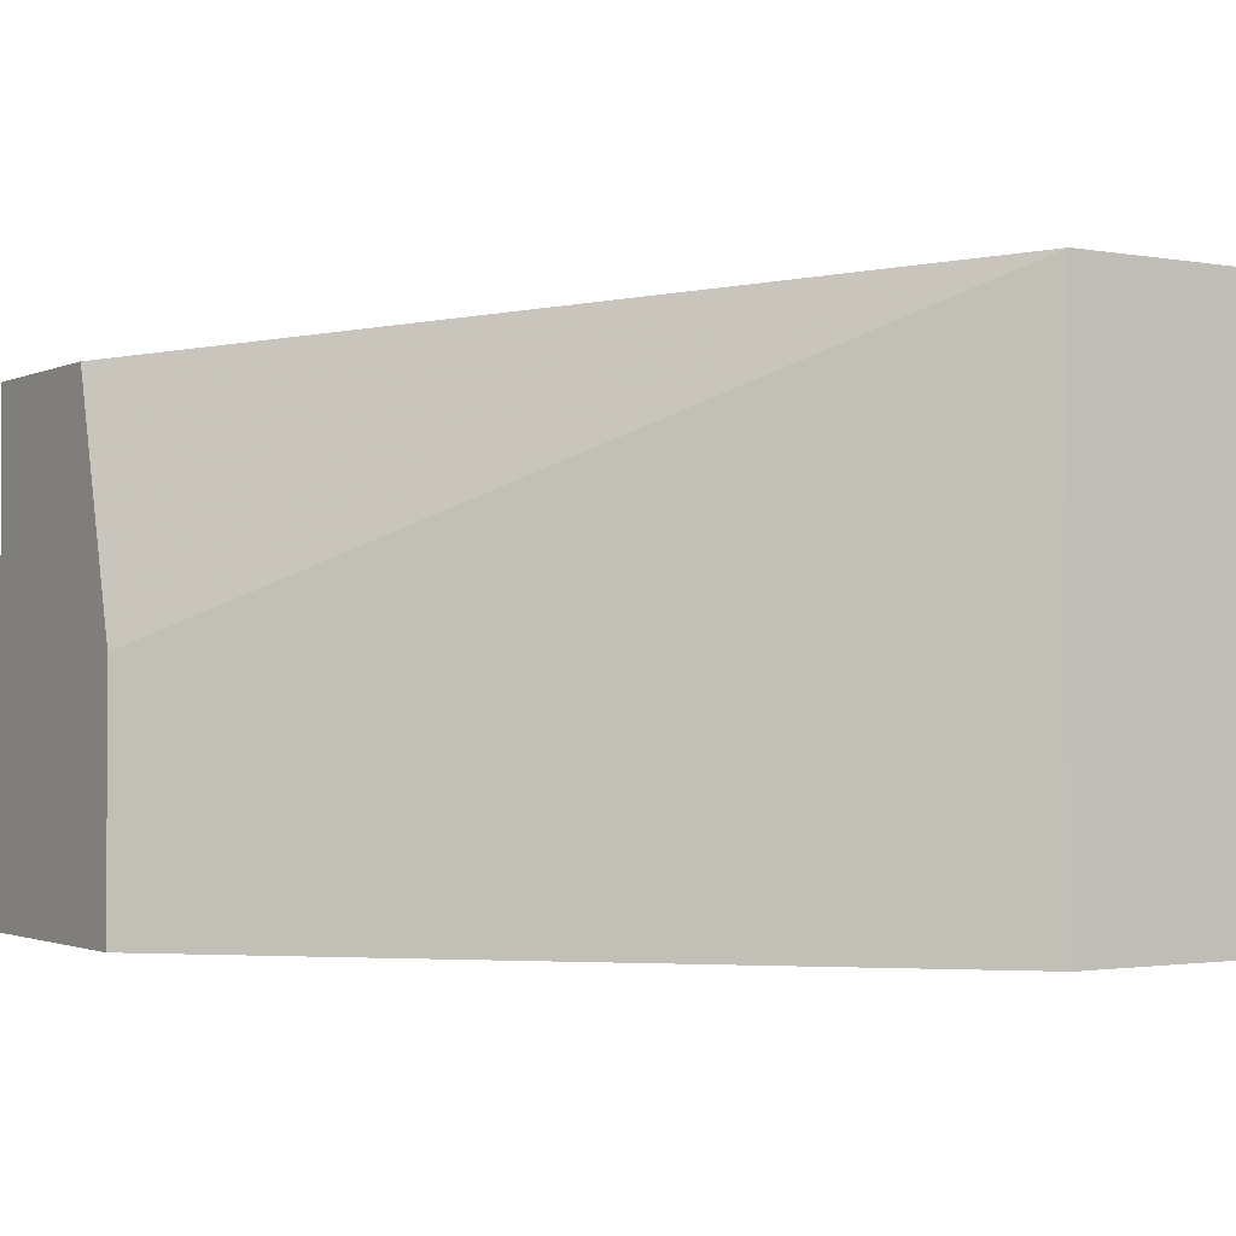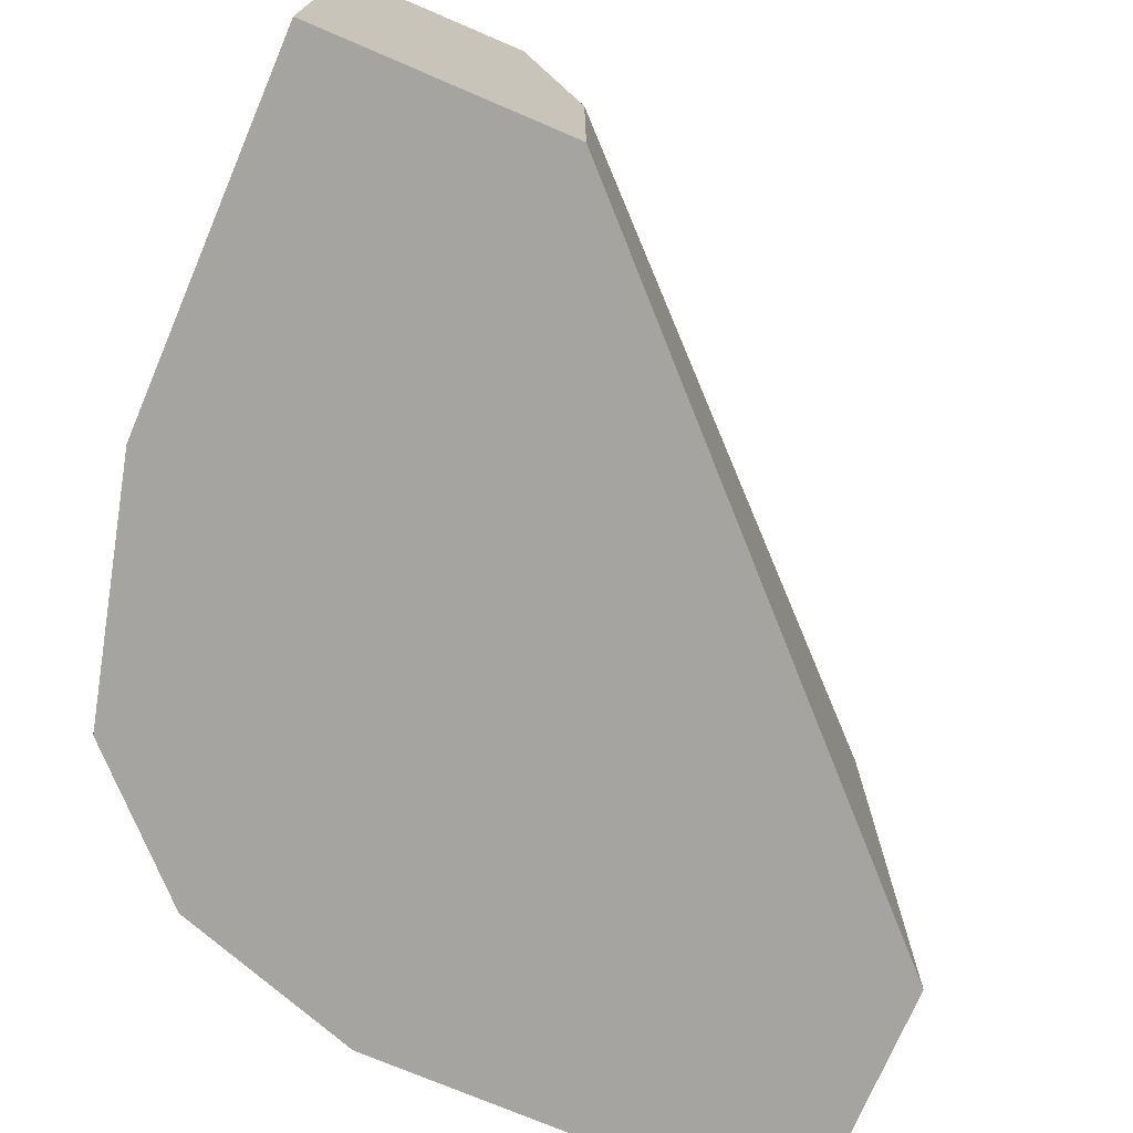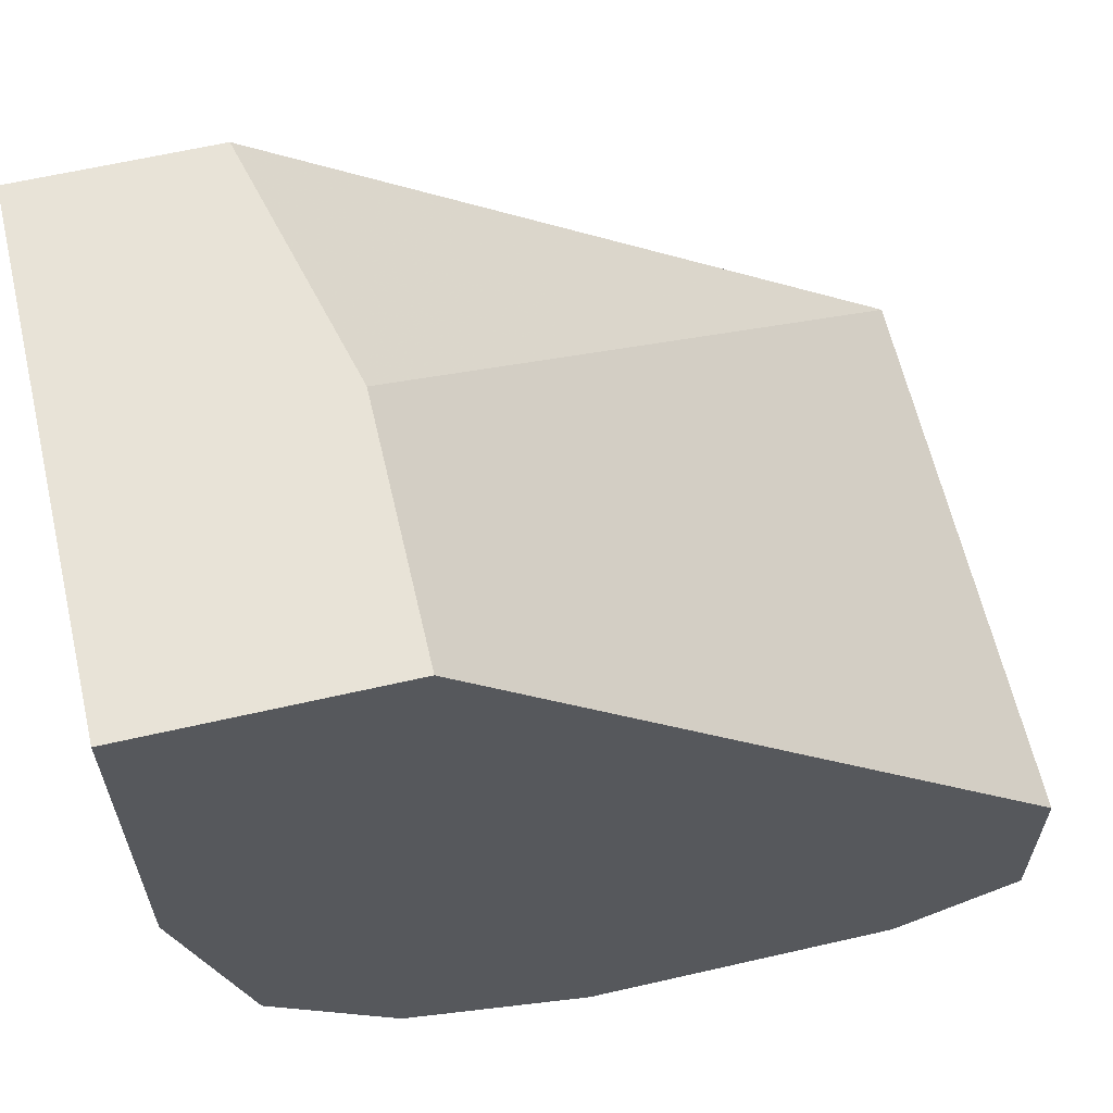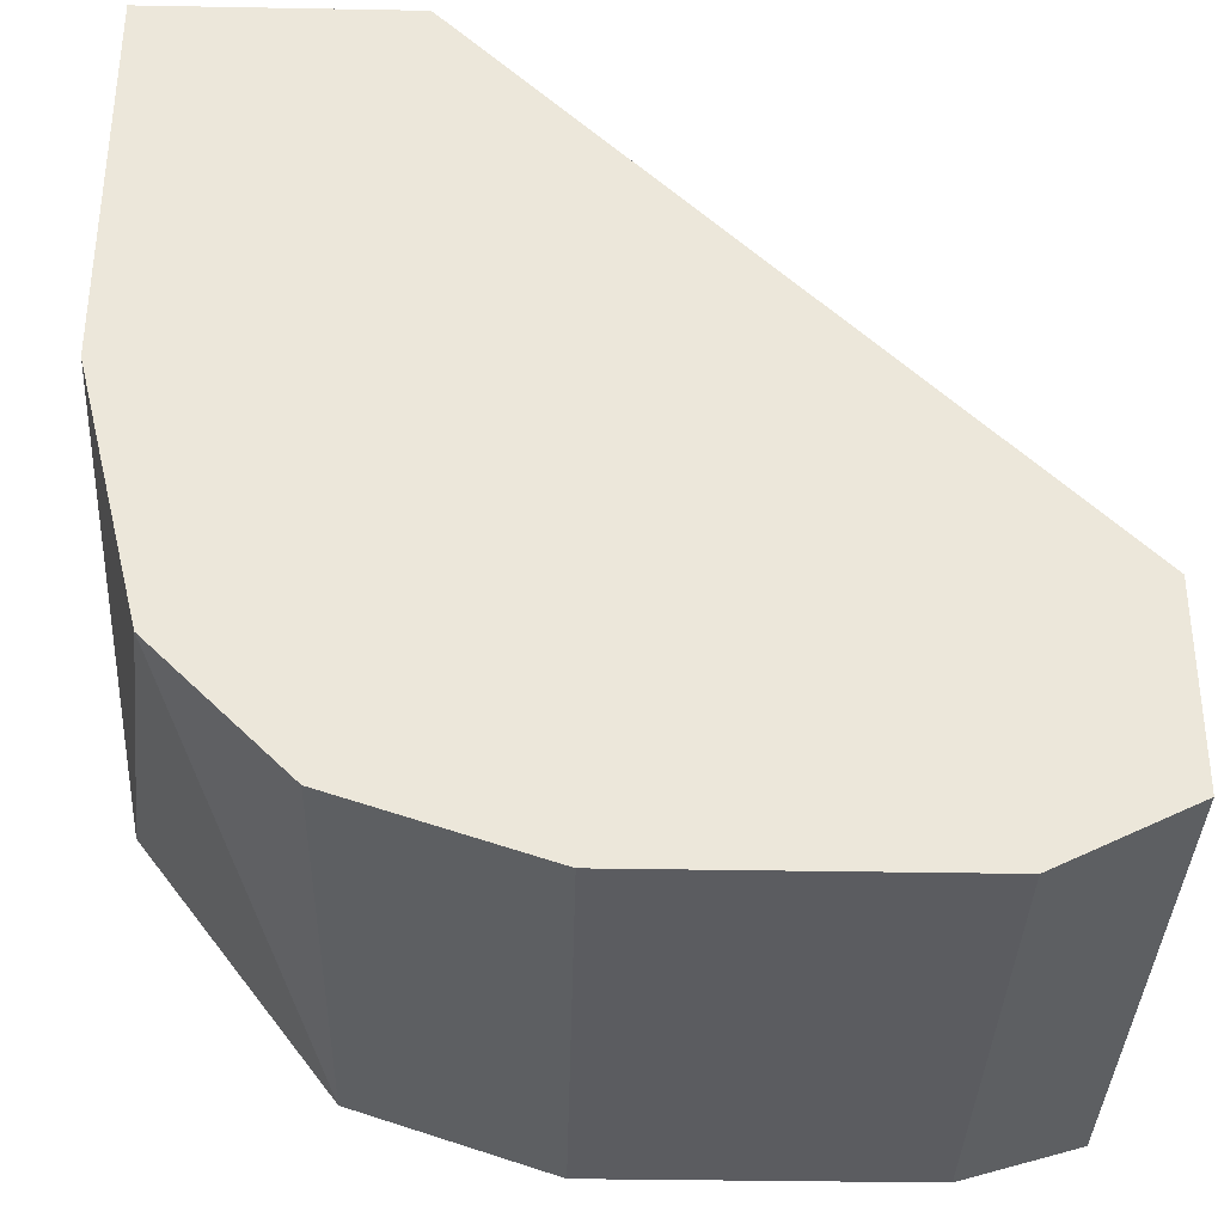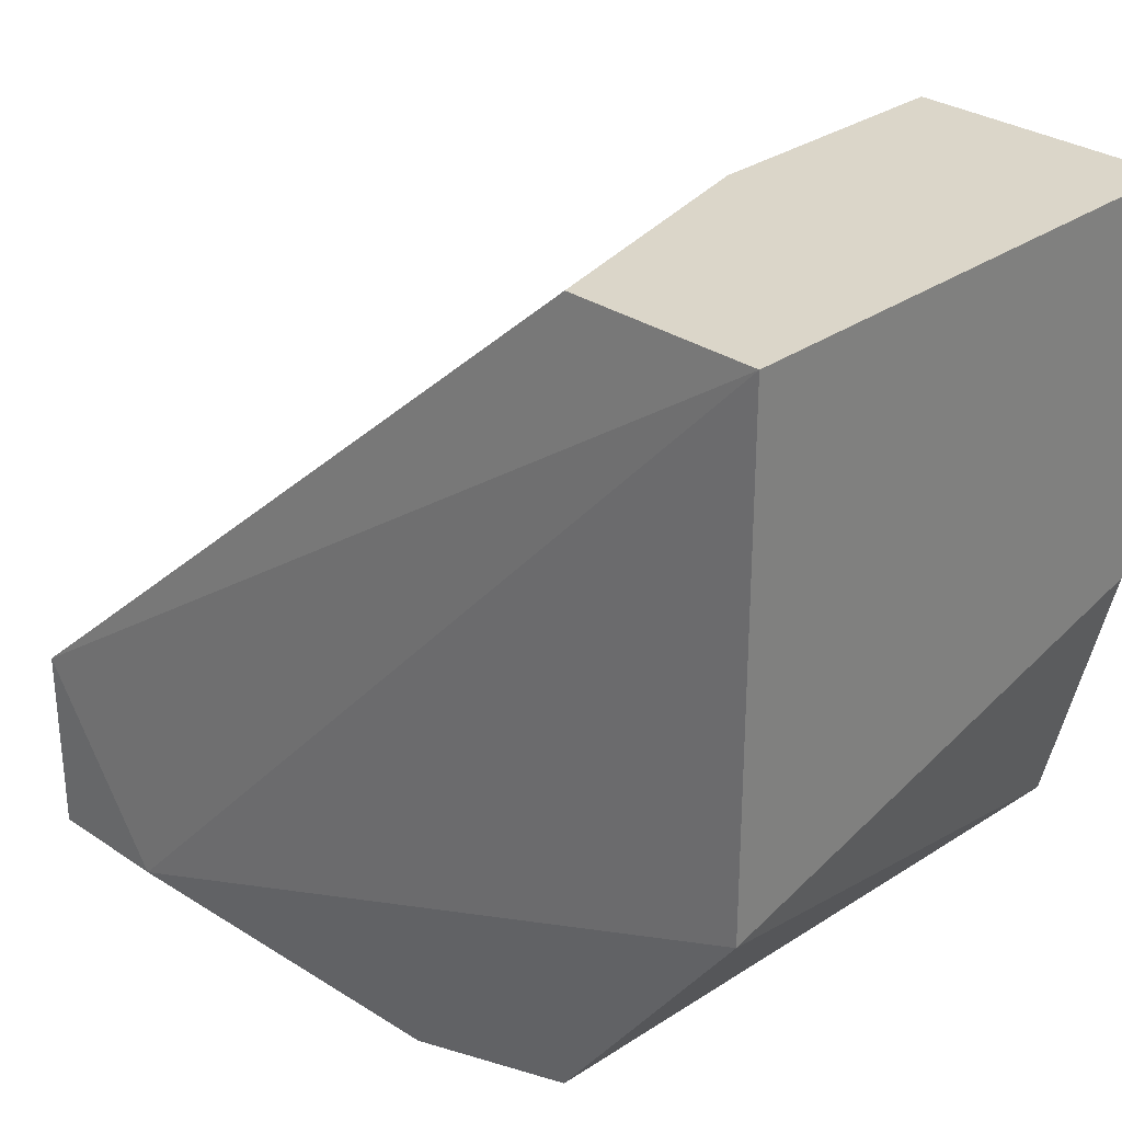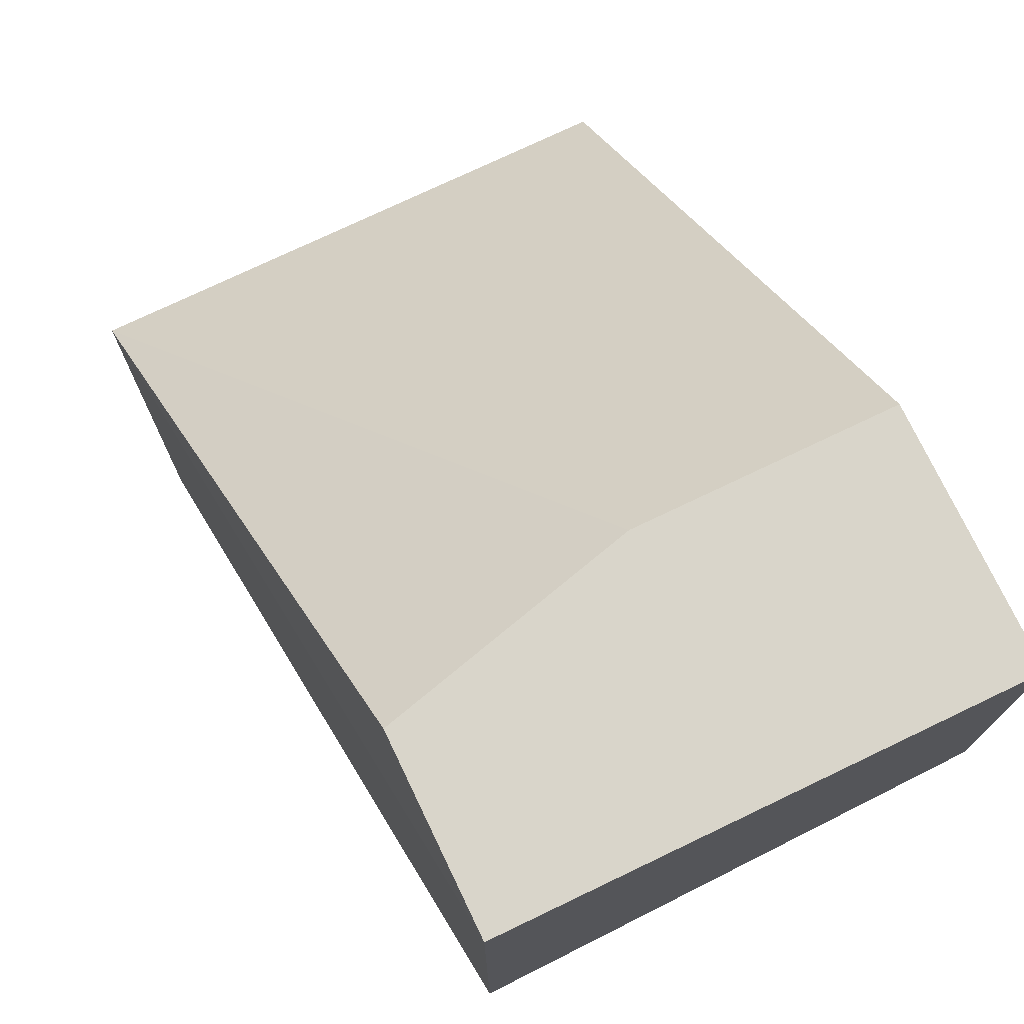
<metadata>
{"format":"obj","ext":"obj","renderer":"f3d","projection":"perspective","resolution":1024,"background":"white","views":[{"elev":-1.7,"azim":57.2,"up":"+Y"},{"elev":-73.5,"azim":-23.1,"up":"+Y"},{"elev":62.4,"azim":-13.1,"up":"+Z"},{"elev":-34.9,"azim":-1.4,"up":"+Z"},{"elev":30.0,"azim":-135.5,"up":"+Z"},{"elev":74.6,"azim":-115.6,"up":"+Z"}]}
</metadata>
<code>
v -0.07038 0.01418 -0.02422
v -0.07038 0.01537 -0.02304
v -0.07038 0.004735 -0.02422
v -0.07865 0.009463 -0.008864
v -0.07865 0.004735 -0.008864
v -0.08338 0.01418 -0.01831
v -0.08338 0.01418 -0.008864
v -0.08338 0.004735 -0.01595
v -0.08338 0.004735 -0.008864
v -0.08219 0.004735 -0.02068
v -0.07629 0.01418 -0.02422
v -0.07629 0.004735 -0.02422
v -0.07983 0.01418 -0.02304
v -0.07983 0.01418 -0.008864
v -0.07983 0.004735 -0.02304
v -0.06802 0.01537 -0.02304
v -0.06802 0.01537 -0.01949
v -0.06802 0.004735 -0.02304
v -0.06802 0.004735 -0.01949
f 10 13 15
f 12 19 9
f 6 9 7
f 9 4 7
f 12 9 10
f 4 19 17
f 19 16 17
f 12 11 3
f 19 12 3
f 19 4 5
f 4 9 5
f 9 19 5
f 11 12 13
f 10 6 13
f 7 4 14
f 4 17 14
f 17 7 14
f 16 19 18
f 19 3 18
f 3 16 18
f 9 6 8
f 10 9 8
f 6 10 8
f 11 16 1
f 3 11 1
f 16 3 1
f 16 11 2
f 6 7 2
f 17 16 2
f 7 17 2
f 11 13 2
f 13 6 2
f 12 10 15
f 13 12 15

</code>
